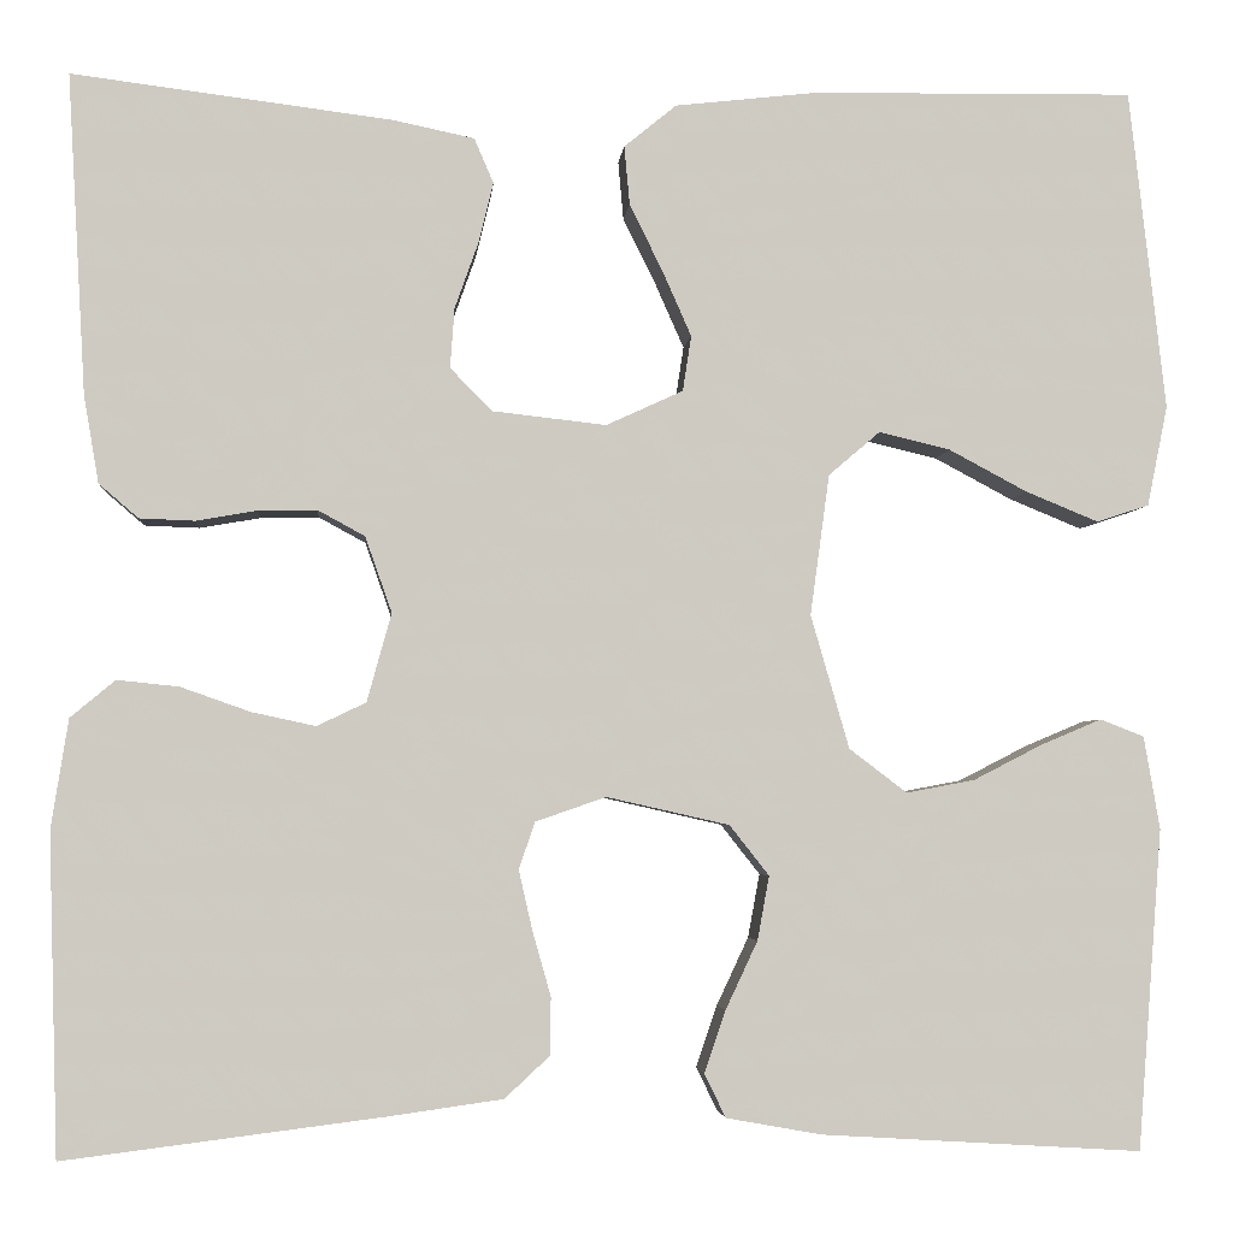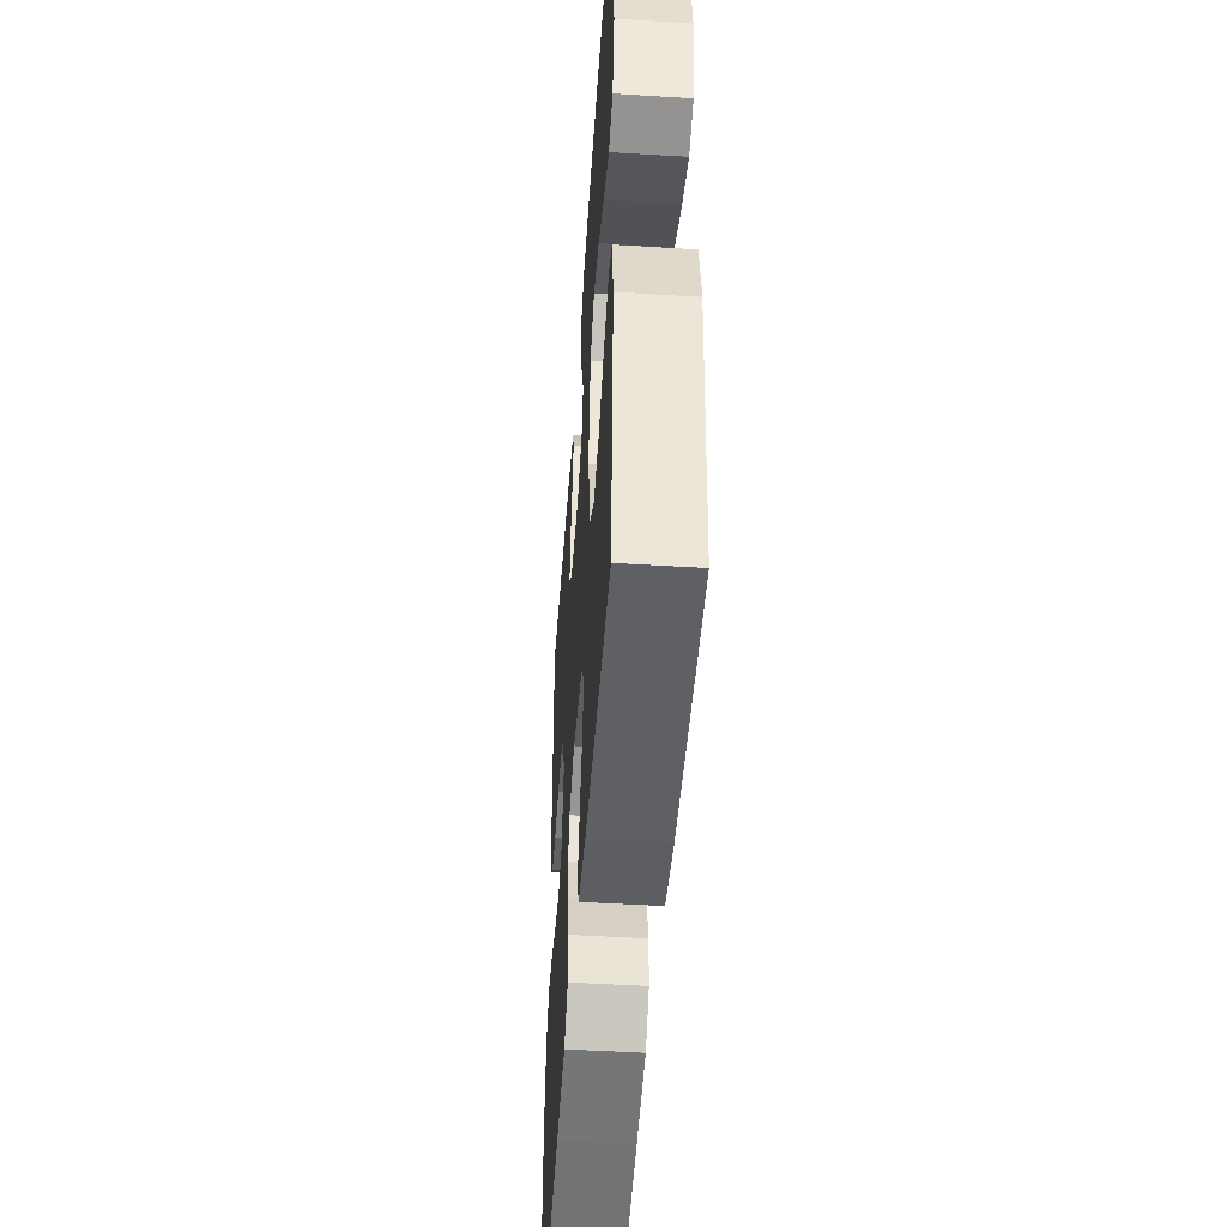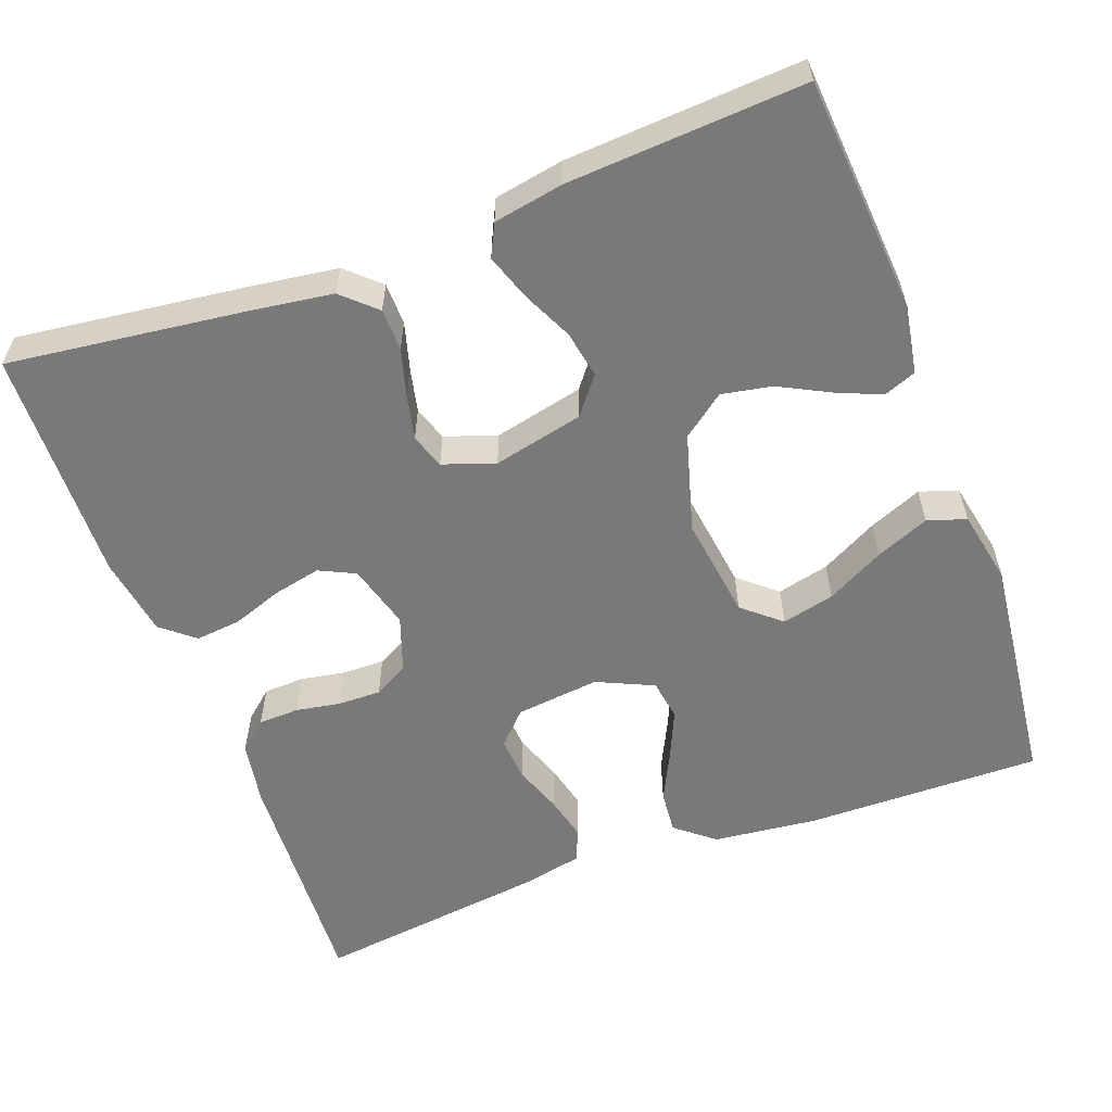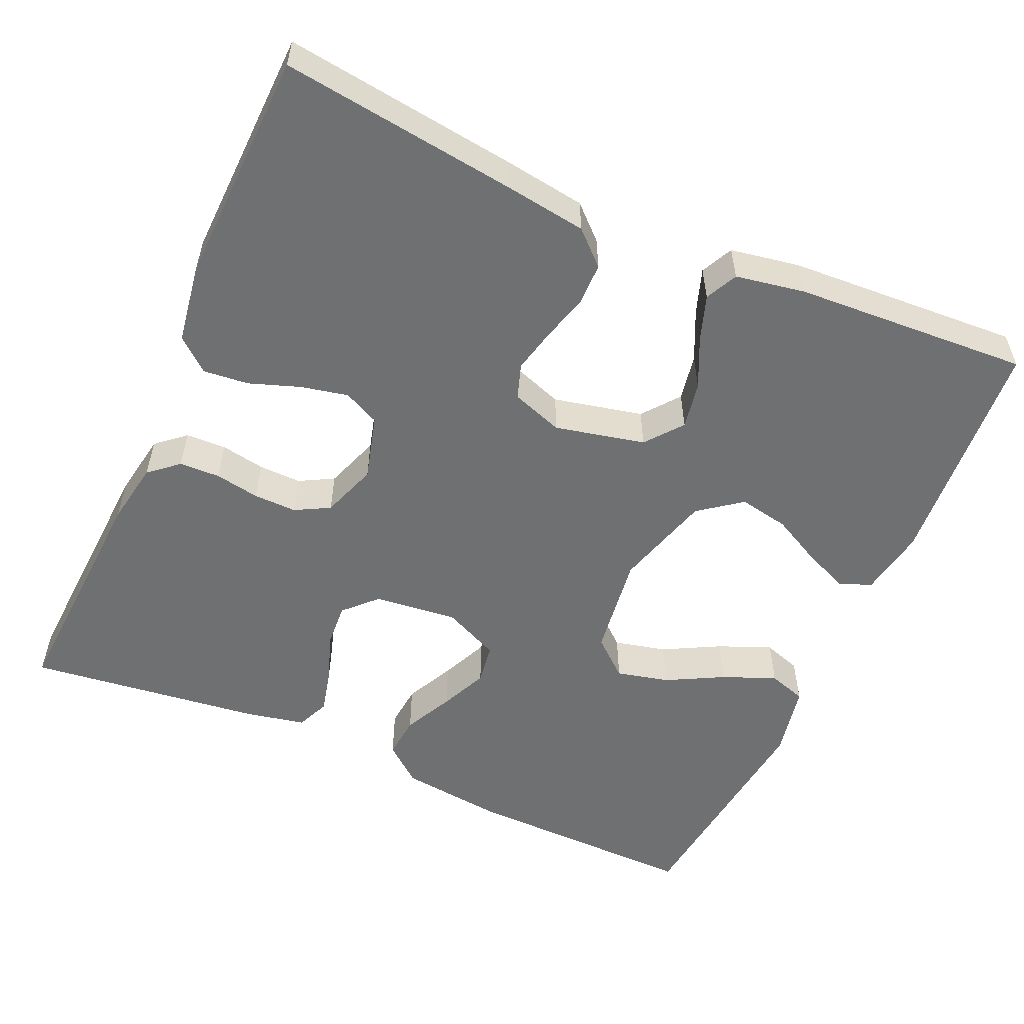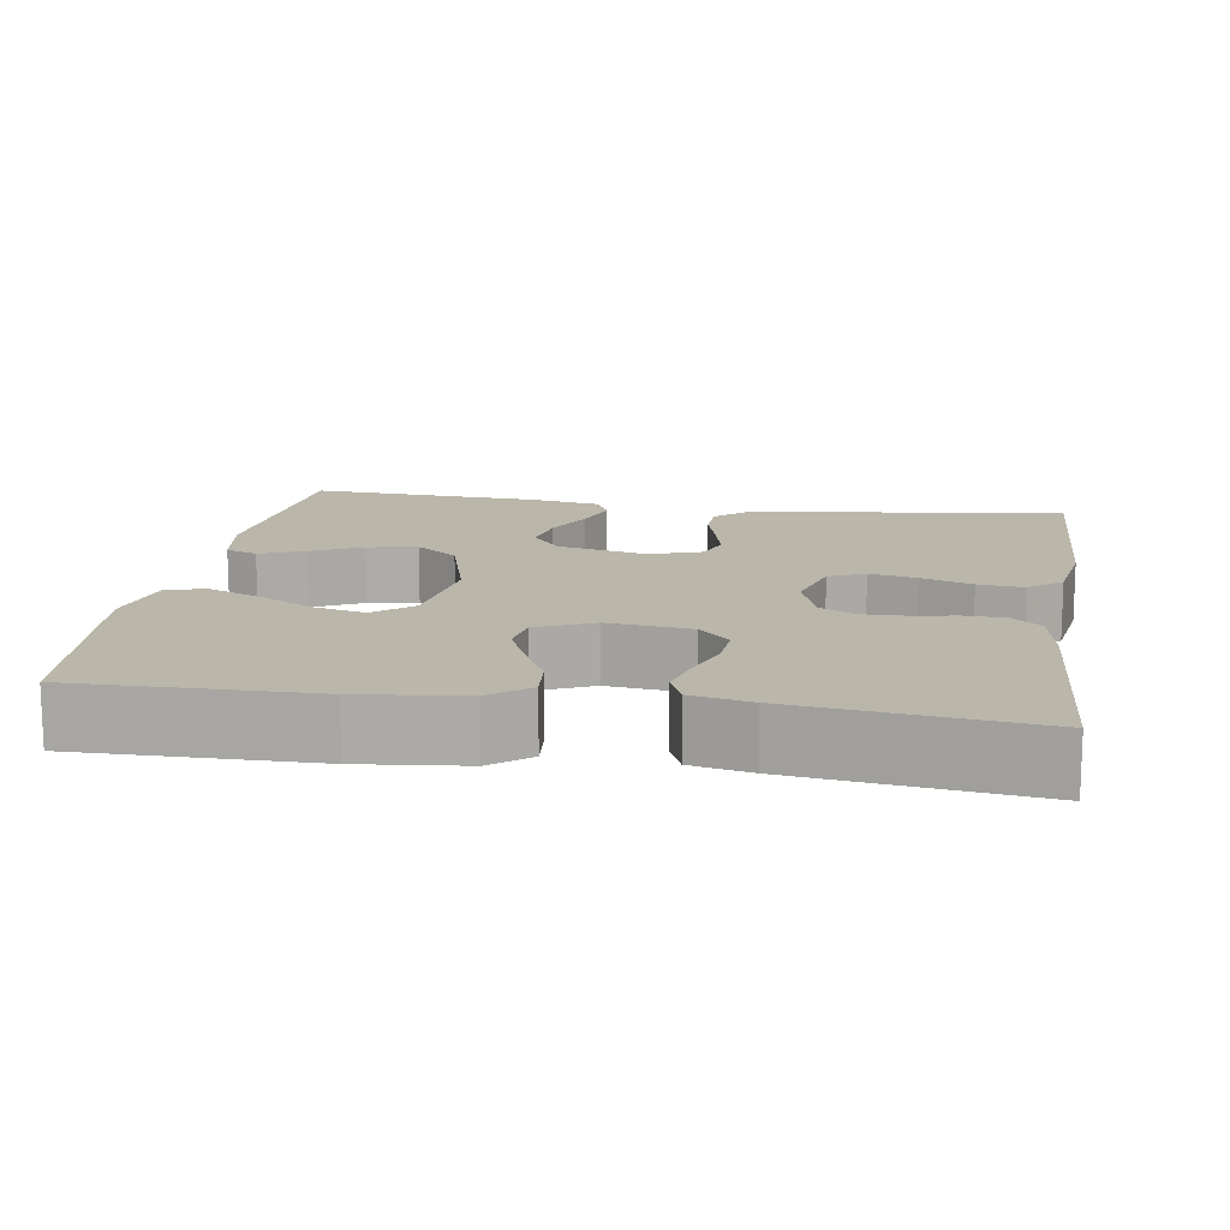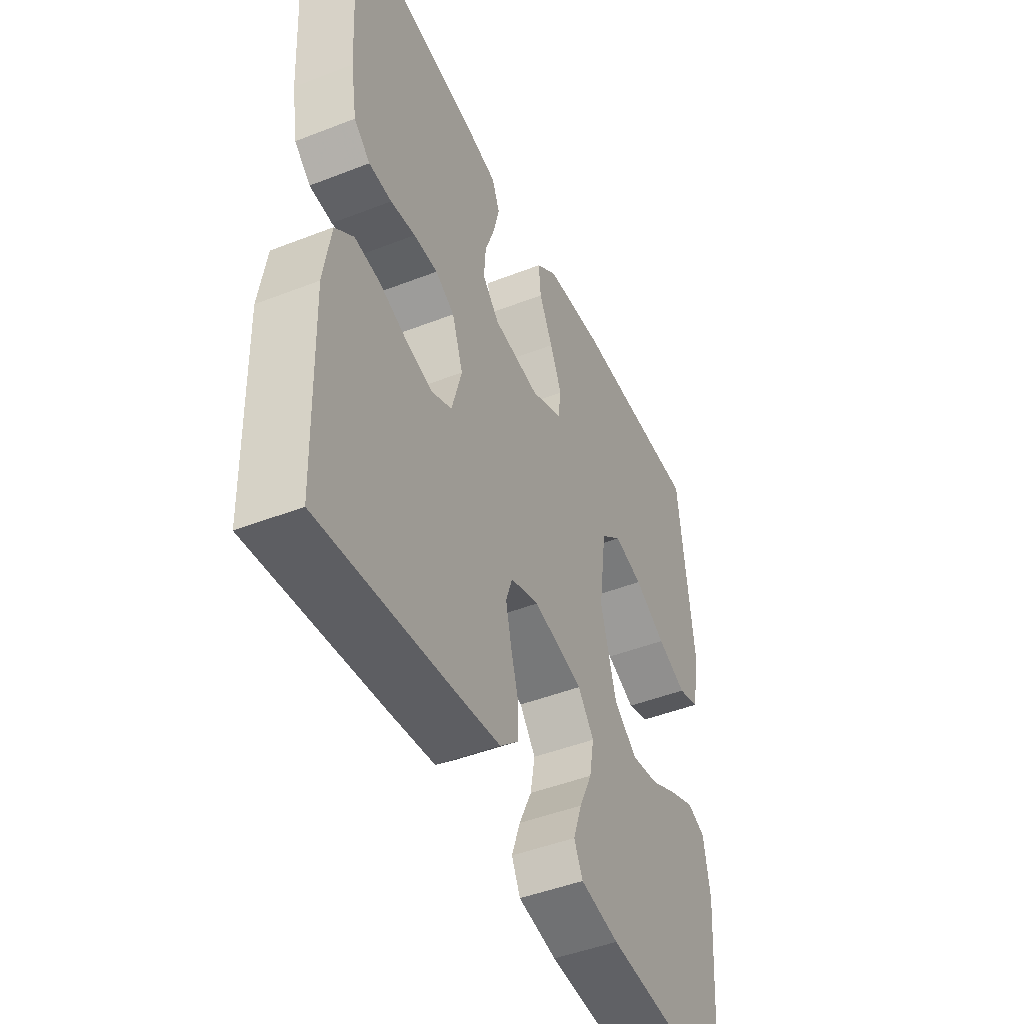
<metadata>
{"format":"obj","ext":"obj","renderer":"f3d","projection":"perspective","resolution":1024,"background":"white","views":[{"elev":-3.7,"azim":175.3,"up":"+Z"},{"elev":-48.6,"azim":-93.9,"up":"+Z"},{"elev":-57.8,"azim":-159.6,"up":"+Y"},{"elev":-54.8,"azim":155.9,"up":"+Y"},{"elev":13.8,"azim":9.1,"up":"+Y"},{"elev":-46.4,"azim":114.0,"up":"+Z"}]}
</metadata>
<code>
v 0.5 0.07 0.5
v 0.483 0.07 0.2
v 0.469 0.07 0.118
v 0.432 0.07 0.086
v 0.38 0.07 0.084
v 0.323 0.07 0.094
v 0.268 0.07 0.095
v 0.224 0.07 0.071
v 0.199 0.07 0
v 0.222 0.07 -0.083
v 0.268 0.07 -0.105
v 0.328 0.07 -0.092
v 0.393 0.07 -0.069
v 0.451 0.07 -0.063
v 0.493 0.07 -0.098
v 0.509 0.07 -0.2
v 0.5 0.07 -0.5
v 0.2 0.07 -0.462
v 0.094 0.07 -0.447
v 0.052 0.07 -0.408
v 0.051 0.07 -0.354
v 0.068 0.07 -0.294
v 0.081 0.07 -0.237
v 0.066 0.07 -0.193
v 0 0.07 -0.17
v -0.115 0.07 -0.196
v -0.152 0.07 -0.243
v -0.141 0.07 -0.303
v -0.111 0.07 -0.367
v -0.091 0.07 -0.425
v -0.111 0.07 -0.466
v -0.2 0.07 -0.482
v -0.5 0.07 -0.5
v -0.523 0.07 -0.2
v -0.508 0.07 -0.113
v -0.467 0.07 -0.097
v -0.41 0.07 -0.121
v -0.346 0.07 -0.154
v -0.282 0.07 -0.166
v -0.228 0.07 -0.125
v -0.192 0.07 0
v -0.21 0.07 0.132
v -0.258 0.07 0.173
v -0.325 0.07 0.157
v -0.398 0.07 0.118
v -0.466 0.07 0.09
v -0.515 0.07 0.106
v -0.534 0.07 0.2
v -0.5 0.07 0.5
v -0.2 0.07 0.496
v -0.066 0.07 0.481
v -0.017 0.07 0.441
v -0.022 0.07 0.386
v -0.053 0.07 0.323
v -0.08 0.07 0.262
v -0.072 0.07 0.21
v 0 0.07 0.177
v 0.107 0.07 0.189
v 0.146 0.07 0.229
v 0.142 0.07 0.285
v 0.12 0.07 0.347
v 0.106 0.07 0.404
v 0.124 0.07 0.446
v 0.2 0.07 0.462
v 0.5 0 0.5
v 0.483 0 0.2
v 0.469 0 0.118
v 0.432 0 0.086
v 0.38 0 0.084
v 0.323 0 0.094
v 0.268 0 0.095
v 0.224 0 0.071
v 0.199 0 0
v 0.222 0 -0.083
v 0.268 0 -0.105
v 0.328 0 -0.092
v 0.393 0 -0.069
v 0.451 0 -0.063
v 0.493 0 -0.098
v 0.509 0 -0.2
v 0.5 0 -0.5
v 0.2 0 -0.462
v 0.094 0 -0.447
v 0.052 0 -0.408
v 0.051 0 -0.354
v 0.068 0 -0.294
v 0.081 0 -0.237
v 0.066 0 -0.193
v 0 0 -0.17
v -0.115 0 -0.196
v -0.152 0 -0.243
v -0.141 0 -0.303
v -0.111 0 -0.367
v -0.091 0 -0.425
v -0.111 0 -0.466
v -0.2 0 -0.482
v -0.5 0 -0.5
v -0.523 0 -0.2
v -0.508 0 -0.113
v -0.467 0 -0.097
v -0.41 0 -0.121
v -0.346 0 -0.154
v -0.282 0 -0.166
v -0.228 0 -0.125
v -0.192 0 0
v -0.21 0 0.132
v -0.258 0 0.173
v -0.325 0 0.157
v -0.398 0 0.118
v -0.466 0 0.09
v -0.515 0 0.106
v -0.534 0 0.2
v -0.5 0 0.5
v -0.2 0 0.496
v -0.066 0 0.481
v -0.017 0 0.441
v -0.022 0 0.386
v -0.053 0 0.323
v -0.08 0 0.262
v -0.072 0 0.21
v 0 0 0.177
v 0.107 0 0.189
v 0.146 0 0.229
v 0.142 0 0.285
v 0.12 0 0.347
v 0.106 0 0.404
v 0.124 0 0.446
v 0.2 0 0.462
f 4 5 6
f 3 4 6
f 2 3 6
f 1 2 6
f 64 1 6
f 63 64 6
f 62 63 6
f 61 62 6
f 60 61 6
f 59 60 6 7
f 58 59 7 8
f 57 58 8 9
f 56 57 9 10
f 52 53 54
f 51 52 54
f 50 51 54
f 49 50 54
f 48 49 54
f 47 48 54
f 46 47 54
f 45 46 54
f 44 45 54
f 43 44 54 55
f 42 43 55 56
f 36 37 38
f 35 36 38
f 34 35 38
f 33 34 38
f 32 33 38
f 31 32 38
f 30 31 38
f 29 30 38
f 28 29 38
f 27 28 38 39
f 26 27 39 40
f 20 21 22
f 19 20 22
f 18 19 22
f 17 18 22
f 16 17 22
f 15 16 22
f 14 15 22
f 13 14 22
f 12 13 22
f 11 12 22 23
f 10 11 23 24
f 10 24 25
f 56 10 25
f 42 56 25
f 41 42 25
f 25 26 40 41
f 70 69 68
f 70 68 67
f 70 67 66
f 70 66 65
f 70 65 128
f 70 128 127
f 70 127 126
f 70 126 125
f 70 125 124
f 71 70 124 123
f 72 71 123 122
f 73 72 122 121
f 74 73 121 120
f 118 117 116
f 118 116 115
f 118 115 114
f 118 114 113
f 118 113 112
f 118 112 111
f 118 111 110
f 118 110 109
f 118 109 108
f 119 118 108 107
f 120 119 107 106
f 102 101 100
f 102 100 99
f 102 99 98
f 102 98 97
f 102 97 96
f 102 96 95
f 102 95 94
f 102 94 93
f 102 93 92
f 103 102 92 91
f 104 103 91 90
f 86 85 84
f 86 84 83
f 86 83 82
f 86 82 81
f 86 81 80
f 86 80 79
f 86 79 78
f 86 78 77
f 86 77 76
f 87 86 76 75
f 88 87 75 74
f 89 88 74
f 89 74 120
f 89 120 106
f 89 106 105
f 105 104 90 89
f 1 65 66 2
f 2 66 67 3
f 3 67 68 4
f 4 68 69 5
f 5 69 70 6
f 6 70 71 7
f 7 71 72 8
f 8 72 73 9
f 9 73 74 10
f 10 74 75 11
f 11 75 76 12
f 12 76 77 13
f 13 77 78 14
f 14 78 79 15
f 15 79 80 16
f 16 80 81 17
f 17 81 82 18
f 18 82 83 19
f 19 83 84 20
f 20 84 85 21
f 21 85 86 22
f 22 86 87 23
f 23 87 88 24
f 24 88 89 25
f 25 89 90 26
f 26 90 91 27
f 27 91 92 28
f 28 92 93 29
f 29 93 94 30
f 30 94 95 31
f 31 95 96 32
f 32 96 97 33
f 33 97 98 34
f 34 98 99 35
f 35 99 100 36
f 36 100 101 37
f 37 101 102 38
f 38 102 103 39
f 39 103 104 40
f 40 104 105 41
f 41 105 106 42
f 42 106 107 43
f 43 107 108 44
f 44 108 109 45
f 45 109 110 46
f 46 110 111 47
f 47 111 112 48
f 48 112 113 49
f 49 113 114 50
f 50 114 115 51
f 51 115 116 52
f 52 116 117 53
f 53 117 118 54
f 54 118 119 55
f 55 119 120 56
f 56 120 121 57
f 57 121 122 58
f 58 122 123 59
f 59 123 124 60
f 60 124 125 61
f 61 125 126 62
f 62 126 127 63
f 63 127 128 64
f 64 128 65 1

</code>
